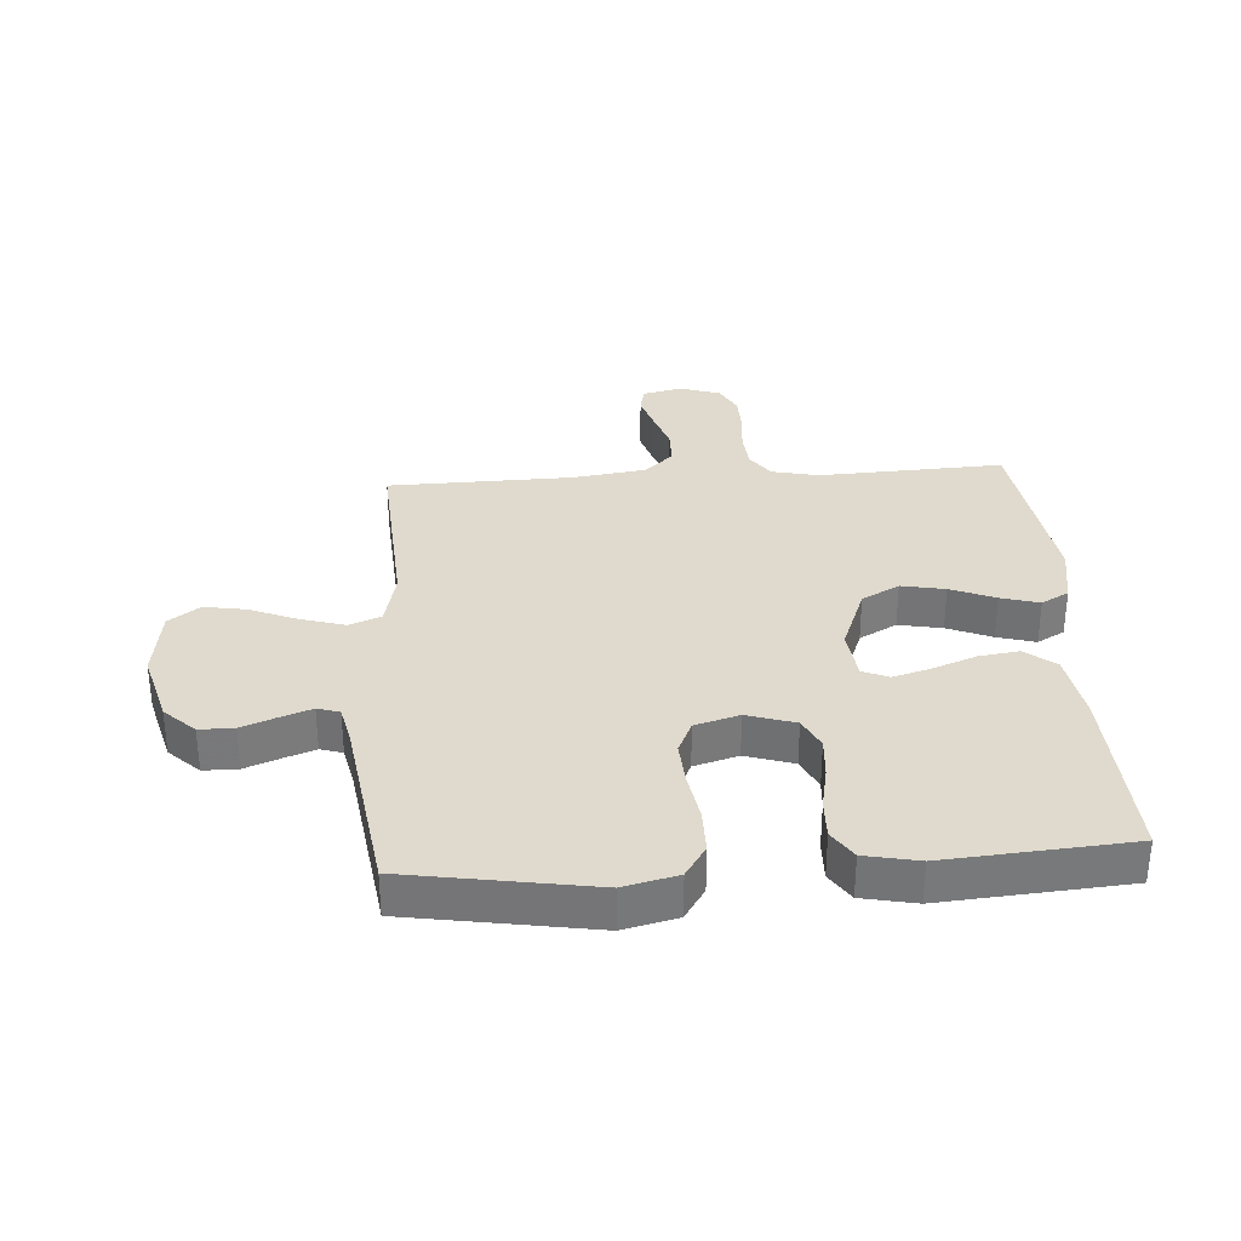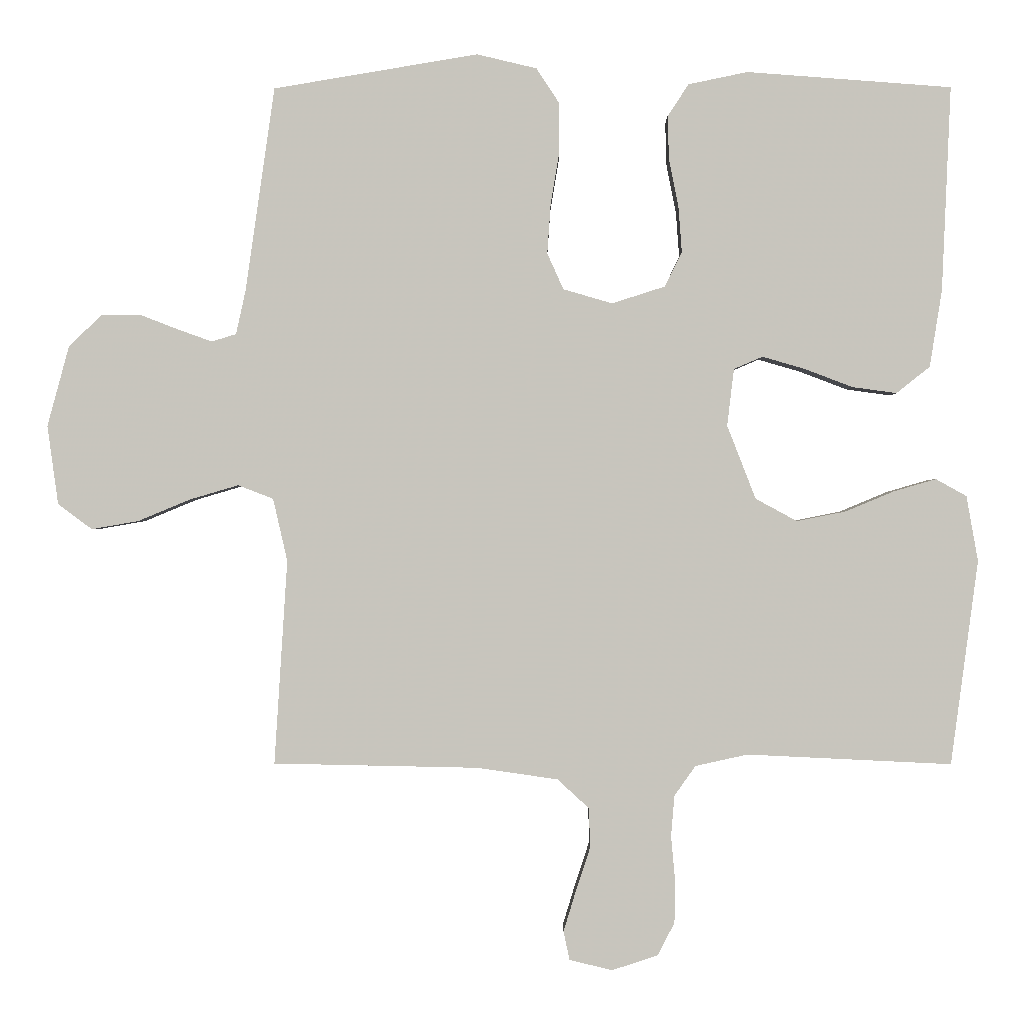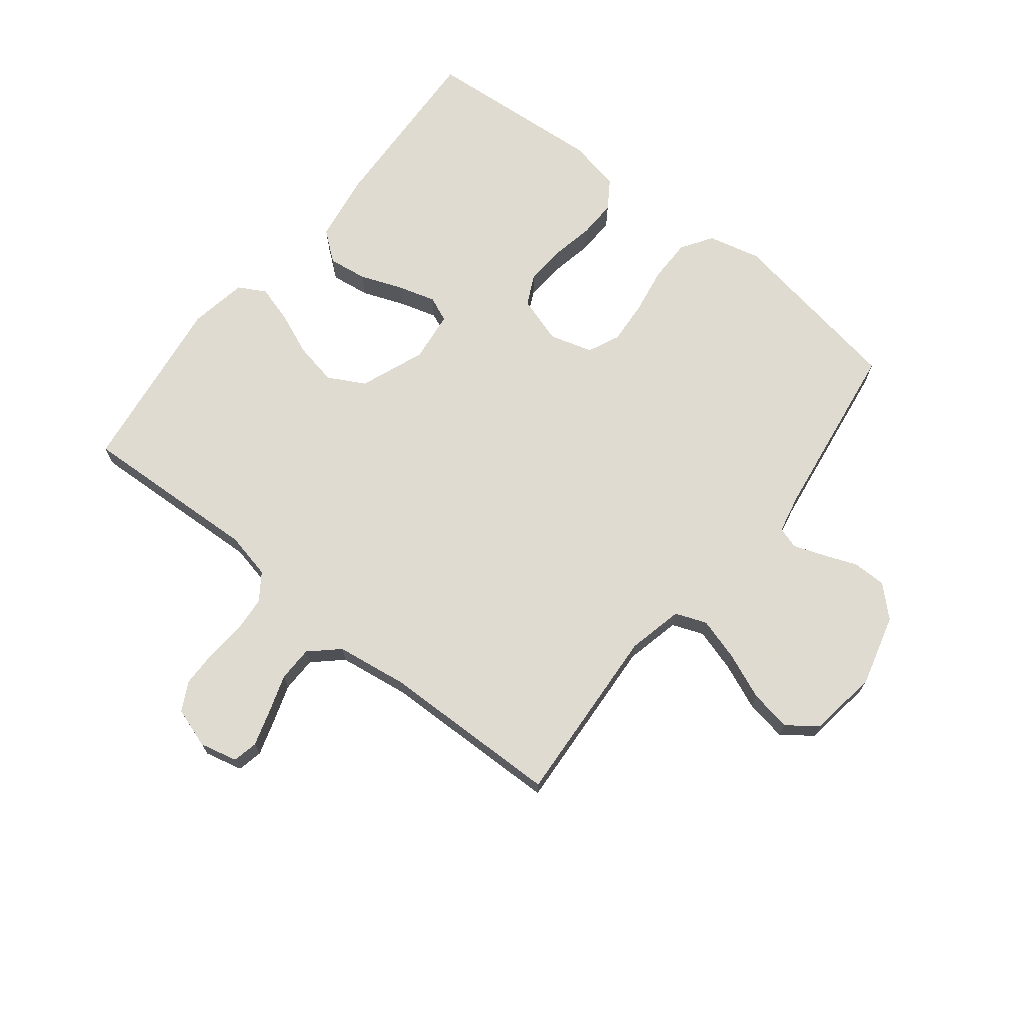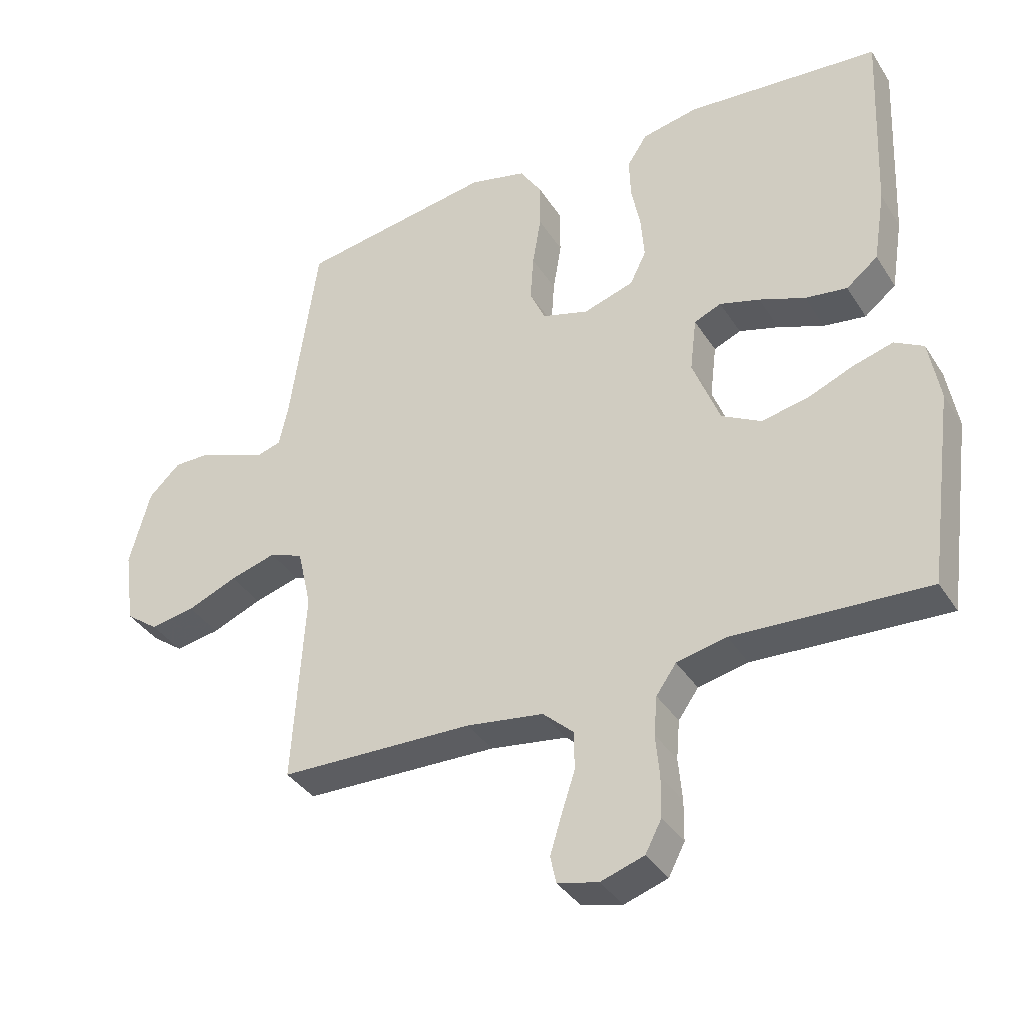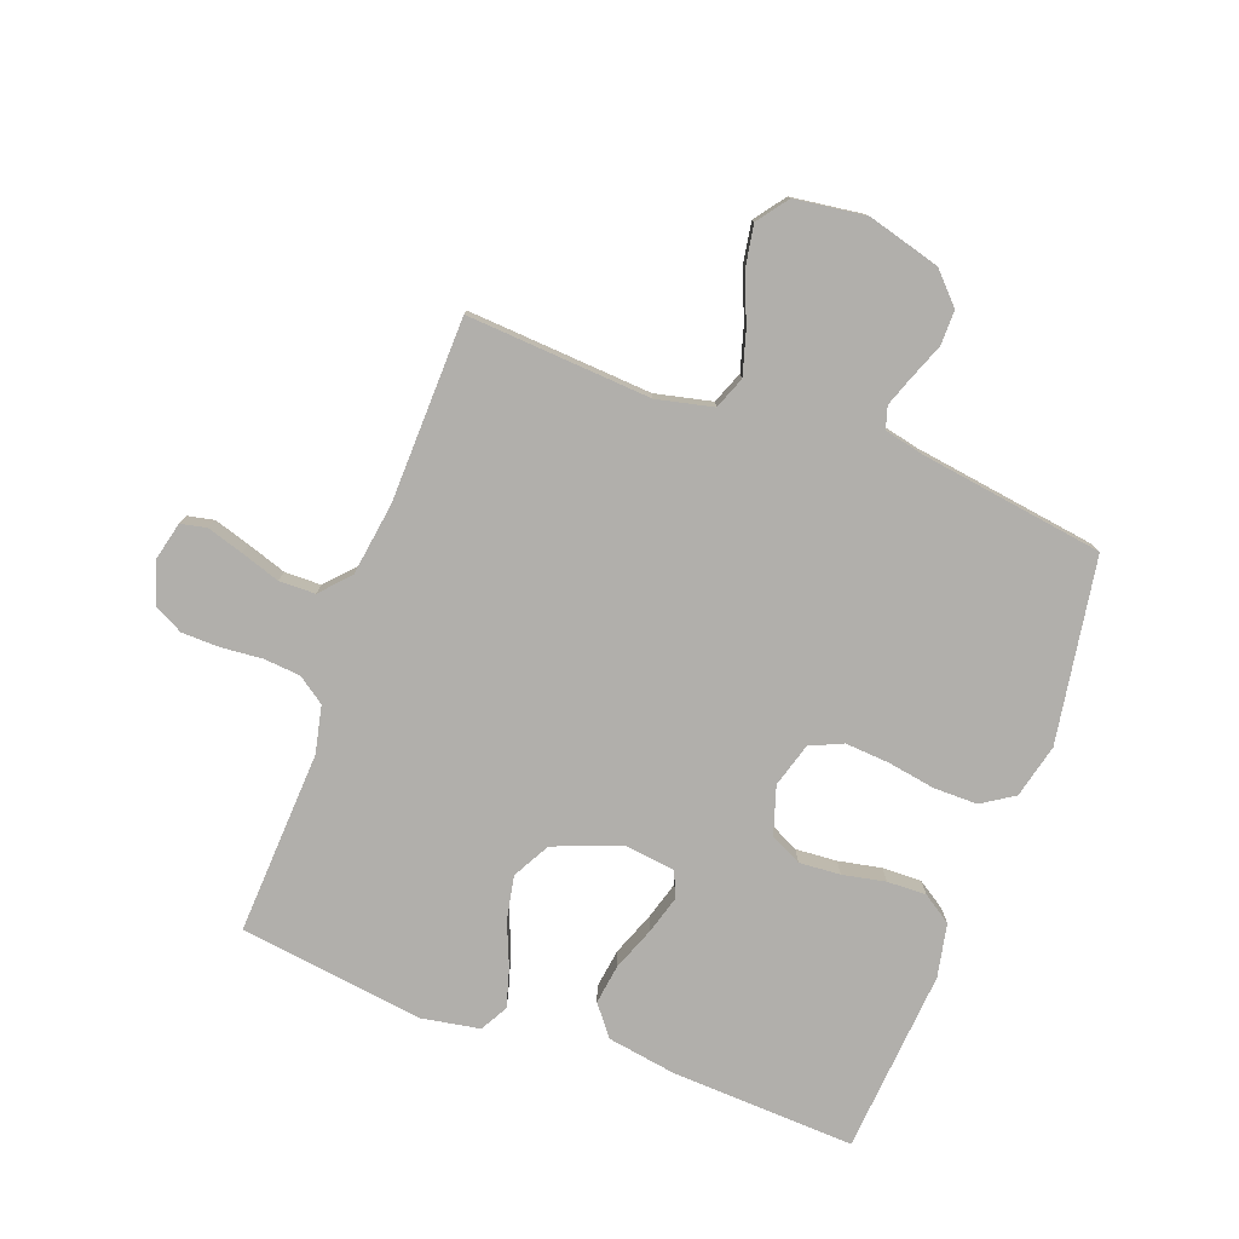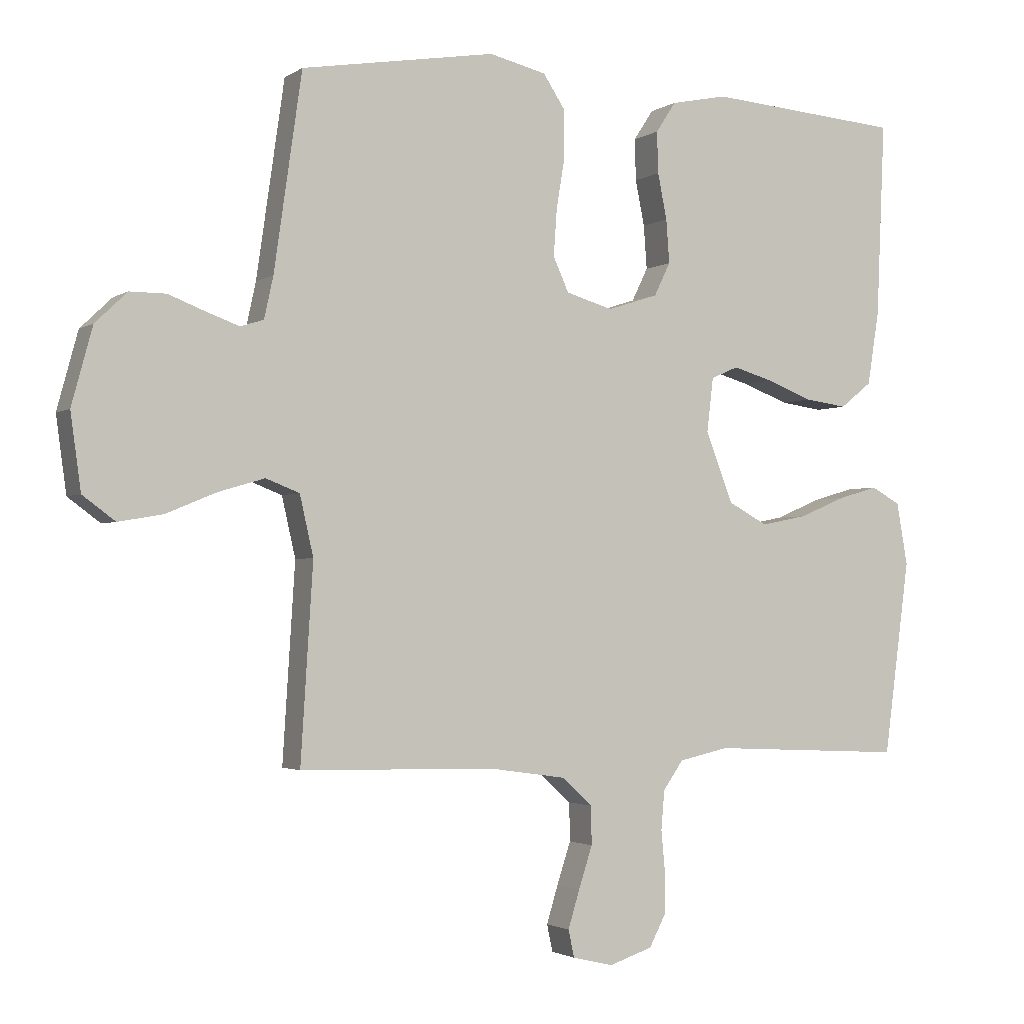
<metadata>
{"format":"obj","ext":"obj","renderer":"f3d","projection":"perspective","resolution":1024,"background":"white","views":[{"elev":32.7,"azim":-3.9,"up":"+Y"},{"elev":-0.1,"azim":0.6,"up":"+Z"},{"elev":70.2,"azim":-141.7,"up":"+Y"},{"elev":-36.9,"azim":28.6,"up":"+Z"},{"elev":-78.2,"azim":-110.5,"up":"+Y"},{"elev":-2.2,"azim":-26.4,"up":"+Z"}]}
</metadata>
<code>
v -0.5 0.07 0.5
v -0.2 0.07 0.55
v -0.112 0.07 0.529
v -0.078 0.07 0.477
v -0.078 0.07 0.405
v -0.091 0.07 0.327
v -0.096 0.07 0.255
v -0.072 0.07 0.202
v 0 0.07 0.181
v 0.078 0.07 0.206
v 0.103 0.07 0.257
v 0.098 0.07 0.324
v 0.084 0.07 0.394
v 0.082 0.07 0.458
v 0.113 0.07 0.505
v 0.2 0.07 0.523
v 0.5 0.07 0.5
v 0.487 0.07 0.2
v 0.469 0.07 0.087
v 0.42 0.07 0.048
v 0.355 0.07 0.057
v 0.284 0.07 0.084
v 0.222 0.07 0.102
v 0.18 0.07 0.084
v 0.17 0.07 0
v 0.212 0.07 -0.108
v 0.273 0.07 -0.141
v 0.344 0.07 -0.127
v 0.416 0.07 -0.097
v 0.478 0.07 -0.079
v 0.523 0.07 -0.104
v 0.54 0.07 -0.2
v 0.5 0.07 -0.5
v 0.2 0.07 -0.486
v 0.123 0.07 -0.503
v 0.092 0.07 -0.547
v 0.087 0.07 -0.607
v 0.093 0.07 -0.673
v 0.092 0.07 -0.735
v 0.067 0.07 -0.783
v 0 0.07 -0.805
v -0.063 0.07 -0.79
v -0.072 0.07 -0.748
v -0.054 0.07 -0.689
v -0.033 0.07 -0.625
v -0.034 0.07 -0.566
v -0.081 0.07 -0.523
v -0.2 0.07 -0.506
v -0.5 0.07 -0.5
v -0.481 0.07 -0.2
v -0.502 0.07 -0.108
v -0.554 0.07 -0.088
v -0.625 0.07 -0.109
v -0.702 0.07 -0.141
v -0.771 0.07 -0.153
v -0.821 0.07 -0.116
v -0.837 0.07 0
v -0.805 0.07 0.118
v -0.756 0.07 0.165
v -0.7 0.07 0.165
v -0.643 0.07 0.143
v -0.593 0.07 0.125
v -0.557 0.07 0.136
v -0.543 0.07 0.2
v -0.5 0 0.5
v -0.2 0 0.55
v -0.112 0 0.529
v -0.078 0 0.477
v -0.078 0 0.405
v -0.091 0 0.327
v -0.096 0 0.255
v -0.072 0 0.202
v 0 0 0.181
v 0.078 0 0.206
v 0.103 0 0.257
v 0.098 0 0.324
v 0.084 0 0.394
v 0.082 0 0.458
v 0.113 0 0.505
v 0.2 0 0.523
v 0.5 0 0.5
v 0.487 0 0.2
v 0.469 0 0.087
v 0.42 0 0.048
v 0.355 0 0.057
v 0.284 0 0.084
v 0.222 0 0.102
v 0.18 0 0.084
v 0.17 0 0
v 0.212 0 -0.108
v 0.273 0 -0.141
v 0.344 0 -0.127
v 0.416 0 -0.097
v 0.478 0 -0.079
v 0.523 0 -0.104
v 0.54 0 -0.2
v 0.5 0 -0.5
v 0.2 0 -0.486
v 0.123 0 -0.503
v 0.092 0 -0.547
v 0.087 0 -0.607
v 0.093 0 -0.673
v 0.092 0 -0.735
v 0.067 0 -0.783
v 0 0 -0.805
v -0.063 0 -0.79
v -0.072 0 -0.748
v -0.054 0 -0.689
v -0.033 0 -0.625
v -0.034 0 -0.566
v -0.081 0 -0.523
v -0.2 0 -0.506
v -0.5 0 -0.5
v -0.481 0 -0.2
v -0.502 0 -0.108
v -0.554 0 -0.088
v -0.625 0 -0.109
v -0.702 0 -0.141
v -0.771 0 -0.153
v -0.821 0 -0.116
v -0.837 0 0
v -0.805 0 0.118
v -0.756 0 0.165
v -0.7 0 0.165
v -0.643 0 0.143
v -0.593 0 0.125
v -0.557 0 0.136
v -0.543 0 0.2
f 59 60 61
f 58 59 61
f 57 58 61
f 56 57 61
f 55 56 61
f 54 55 61
f 53 54 61
f 52 53 61 62
f 51 52 62 63
f 48 49 50
f 51 63 64
f 50 51 64
f 48 50 64
f 47 48 64
f 43 44 45
f 42 43 45
f 41 42 45
f 40 41 45
f 39 40 45
f 38 39 45
f 37 38 45
f 36 37 45 46
f 64 1 2
f 47 64 2
f 46 47 2
f 36 46 2
f 35 36 2
f 32 33 34
f 31 32 34
f 30 31 34
f 29 30 34
f 28 29 34
f 20 21 22
f 19 20 22
f 18 19 22
f 17 18 22
f 16 17 22
f 15 16 22
f 14 15 22
f 13 14 22
f 12 13 22
f 11 12 22 23
f 10 11 23 24
f 4 5 6
f 3 4 6
f 2 3 6
f 2 6 7
f 35 2 7
f 27 28 34 35
f 26 27 35
f 25 26 35
f 9 10 24 25
f 8 9 25 35
f 7 8 35
f 125 124 123
f 125 123 122
f 125 122 121
f 125 121 120
f 125 120 119
f 125 119 118
f 125 118 117
f 126 125 117 116
f 127 126 116 115
f 114 113 112
f 128 127 115
f 128 115 114
f 128 114 112
f 128 112 111
f 109 108 107
f 109 107 106
f 109 106 105
f 109 105 104
f 109 104 103
f 109 103 102
f 109 102 101
f 110 109 101 100
f 66 65 128
f 66 128 111
f 66 111 110
f 66 110 100
f 66 100 99
f 98 97 96
f 98 96 95
f 98 95 94
f 98 94 93
f 98 93 92
f 86 85 84
f 86 84 83
f 86 83 82
f 86 82 81
f 86 81 80
f 86 80 79
f 86 79 78
f 86 78 77
f 86 77 76
f 87 86 76 75
f 88 87 75 74
f 70 69 68
f 70 68 67
f 70 67 66
f 71 70 66
f 71 66 99
f 99 98 92 91
f 99 91 90
f 99 90 89
f 89 88 74 73
f 99 89 73 72
f 99 72 71
f 1 65 66 2
f 2 66 67 3
f 3 67 68 4
f 4 68 69 5
f 5 69 70 6
f 6 70 71 7
f 7 71 72 8
f 8 72 73 9
f 9 73 74 10
f 10 74 75 11
f 11 75 76 12
f 12 76 77 13
f 13 77 78 14
f 14 78 79 15
f 15 79 80 16
f 16 80 81 17
f 17 81 82 18
f 18 82 83 19
f 19 83 84 20
f 20 84 85 21
f 21 85 86 22
f 22 86 87 23
f 23 87 88 24
f 24 88 89 25
f 25 89 90 26
f 26 90 91 27
f 27 91 92 28
f 28 92 93 29
f 29 93 94 30
f 30 94 95 31
f 31 95 96 32
f 32 96 97 33
f 33 97 98 34
f 34 98 99 35
f 35 99 100 36
f 36 100 101 37
f 37 101 102 38
f 38 102 103 39
f 39 103 104 40
f 40 104 105 41
f 41 105 106 42
f 42 106 107 43
f 43 107 108 44
f 44 108 109 45
f 45 109 110 46
f 46 110 111 47
f 47 111 112 48
f 48 112 113 49
f 49 113 114 50
f 50 114 115 51
f 51 115 116 52
f 52 116 117 53
f 53 117 118 54
f 54 118 119 55
f 55 119 120 56
f 56 120 121 57
f 57 121 122 58
f 58 122 123 59
f 59 123 124 60
f 60 124 125 61
f 61 125 126 62
f 62 126 127 63
f 63 127 128 64
f 64 128 65 1

</code>
